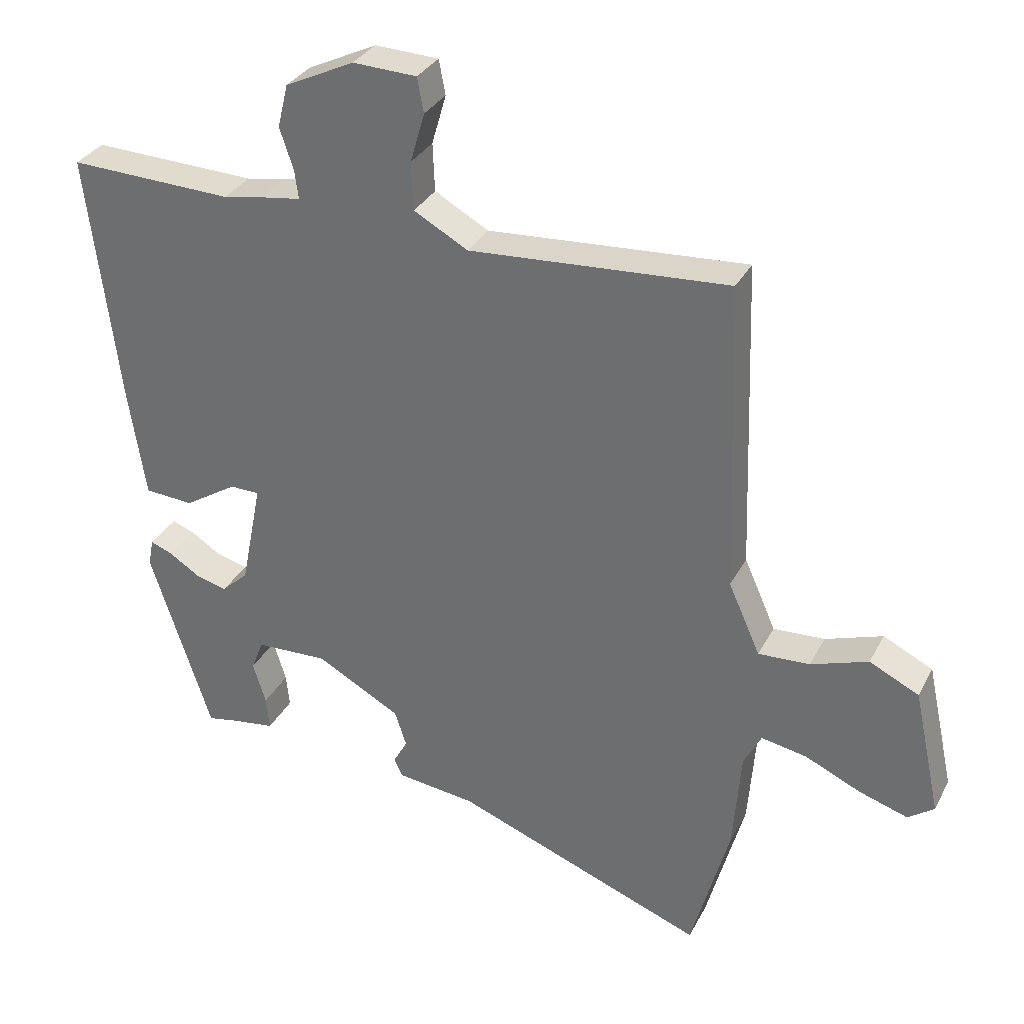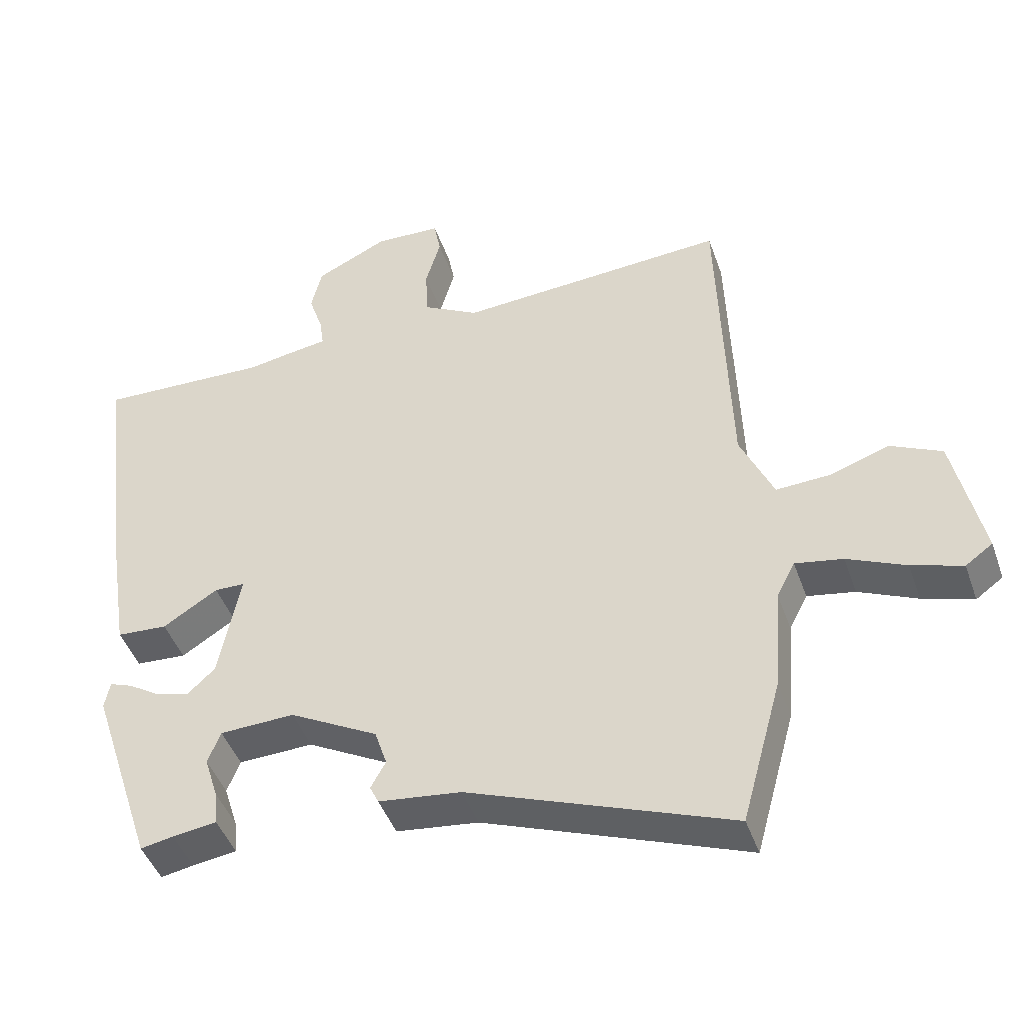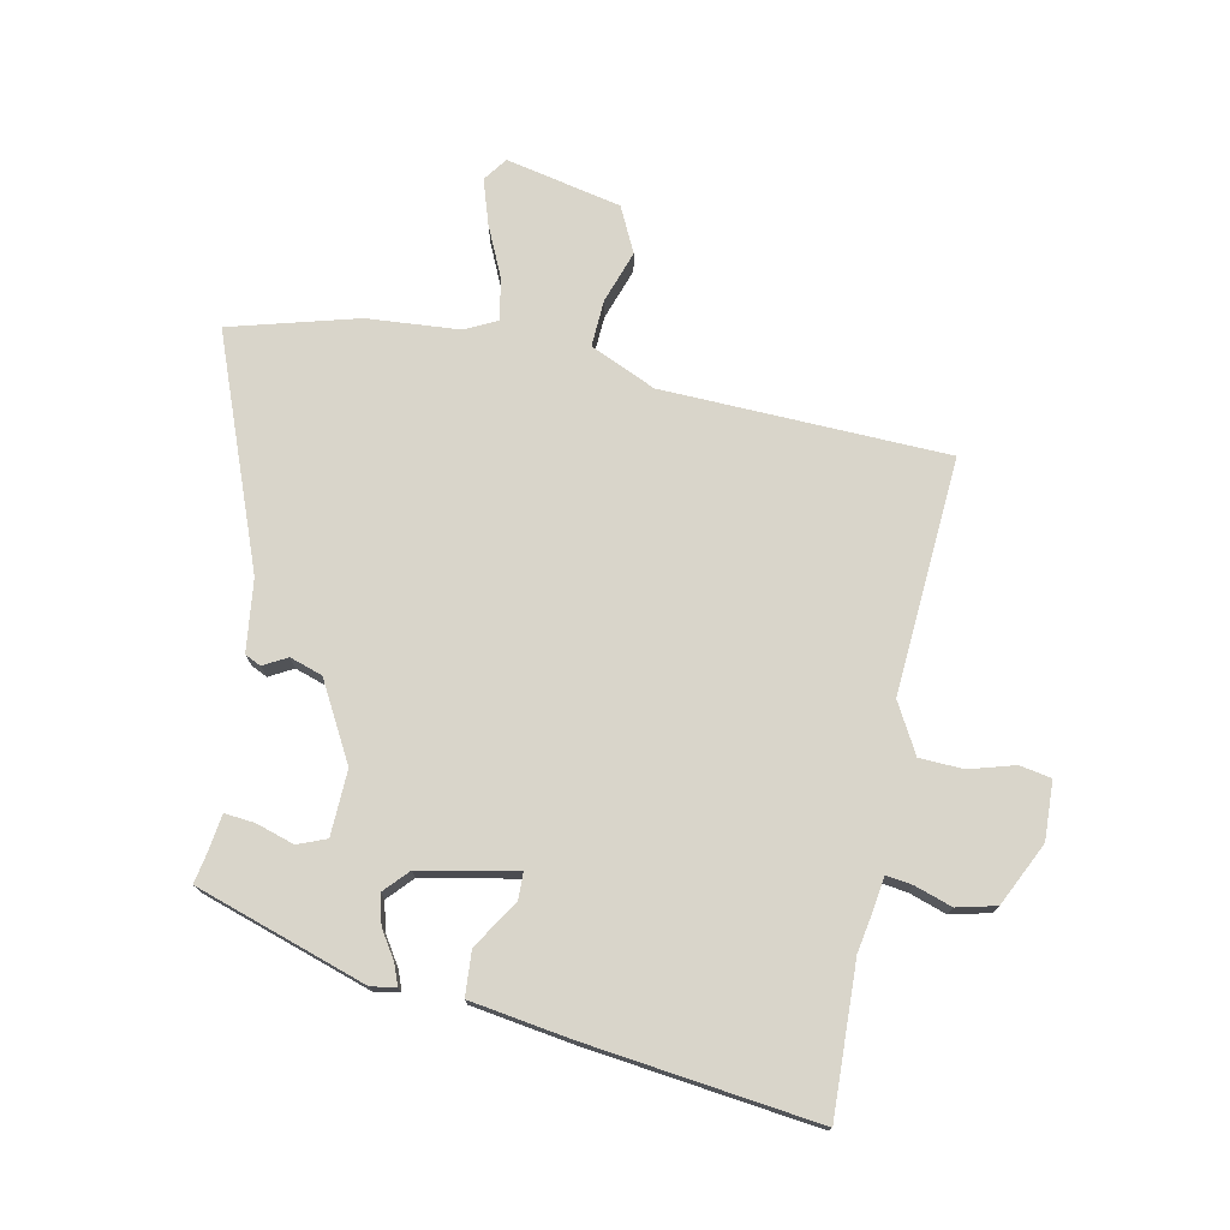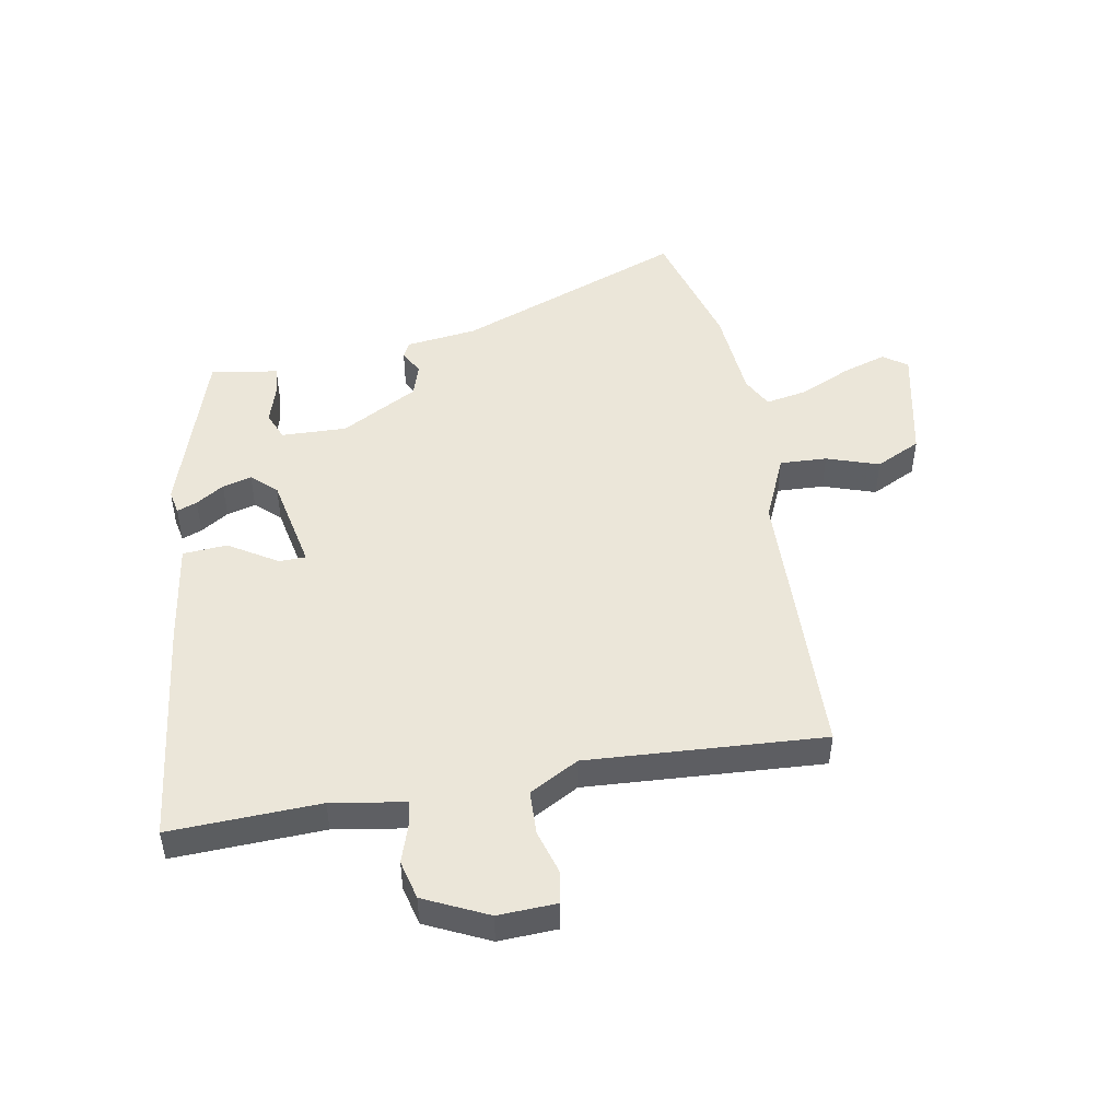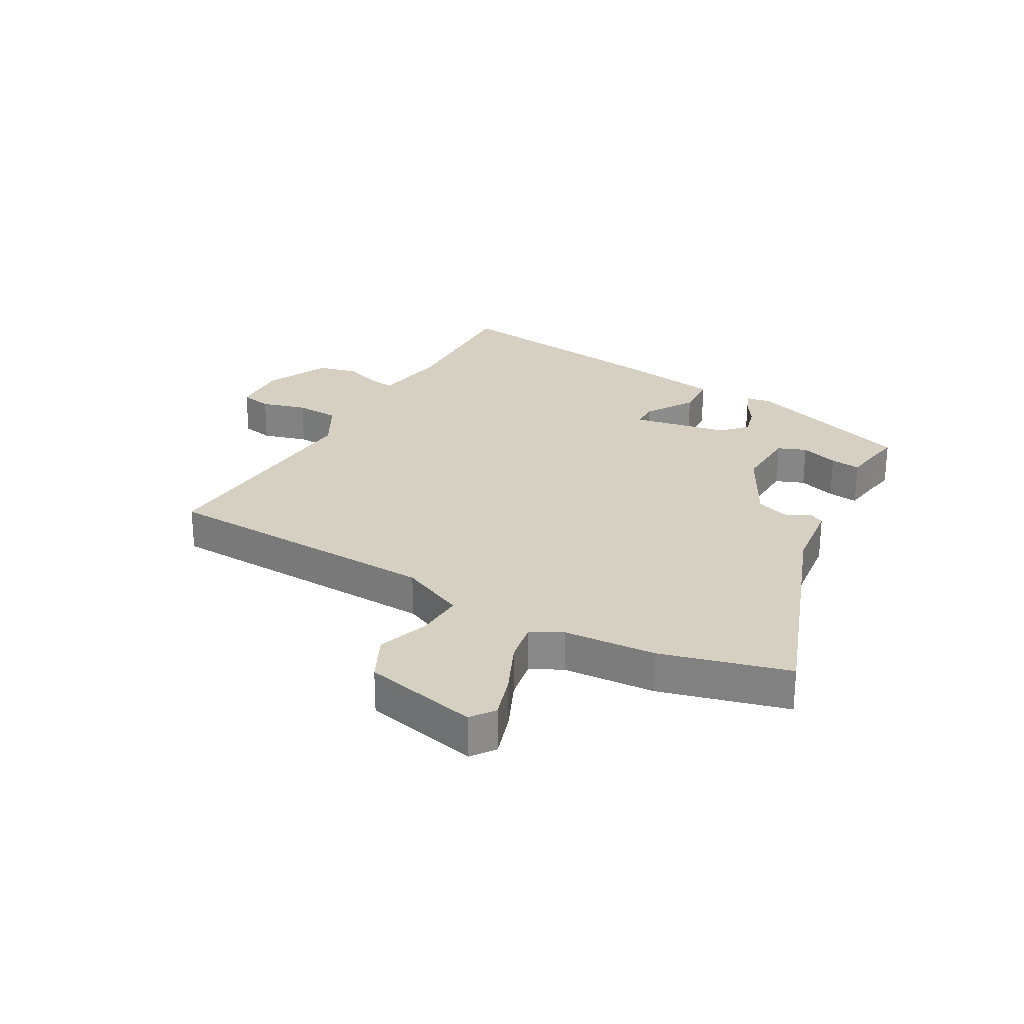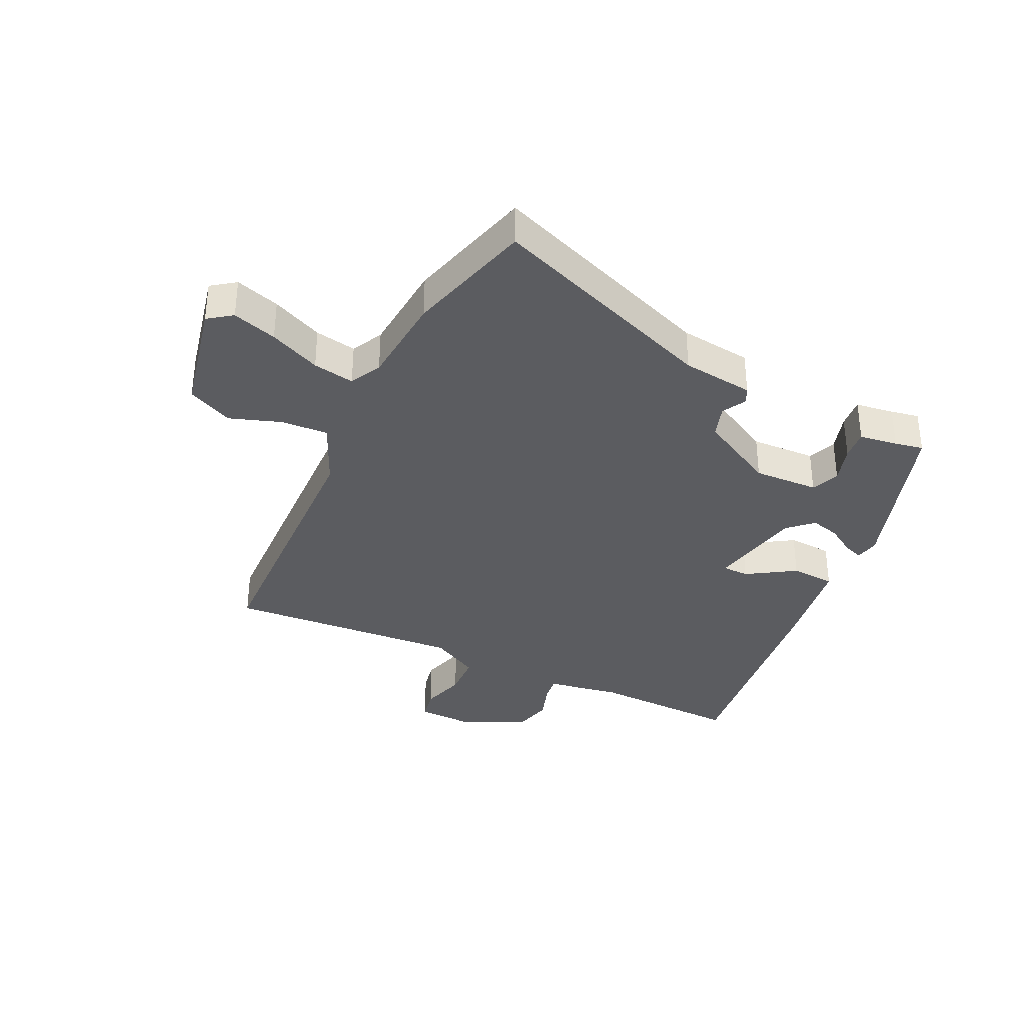
<metadata>
{"format":"obj","ext":"obj","renderer":"f3d","projection":"perspective","resolution":1024,"background":"white","views":[{"elev":32.1,"azim":23.9,"up":"+Z"},{"elev":-45.0,"azim":18.9,"up":"+Z"},{"elev":74.6,"azim":-78.5,"up":"+Y"},{"elev":48.4,"azim":-10.4,"up":"+Y"},{"elev":26.5,"azim":119.6,"up":"+Y"},{"elev":-35.1,"azim":154.5,"up":"+Y"}]}
</metadata>
<code>
v -0.405 0.07 -0.483
v -0.499 0.07 -0.195
v -0.491 0.07 -0.154
v -0.457 0.07 -0.167
v -0.41 0.07 -0.197
v -0.361 0.07 -0.21
v -0.32 0.07 -0.172
v -0.288 0.07 -0.01
v -0.333 0.07 -0.009
v -0.414 0.07 -0.06
v -0.489 0.07 -0.055
v -0.515 0.07 0.114
v -0.563 0.07 0.502
v -0.311 0.07 0.493
v -0.249 0.07 0.504
v -0.188 0.07 0.513
v -0.194 0.07 0.557
v -0.215 0.07 0.62
v -0.199 0.07 0.686
v -0.093 0.07 0.737
v 0.005 0.07 0.733
v 0.015 0.07 0.68
v -0.007 0.07 0.604
v -0.004 0.07 0.53
v 0.079 0.07 0.484
v 0.477 0.07 0.51
v 0.493 0.07 0.031
v 0.542 0.07 -0.079
v 0.621 0.07 -0.075
v 0.709 0.07 -0.045
v 0.785 0.07 -0.082
v 0.827 0.07 -0.276
v 0.787 0.07 -0.305
v 0.712 0.07 -0.281
v 0.626 0.07 -0.242
v 0.556 0.07 -0.229
v 0.529 0.07 -0.282
v 0.517 0.07 -0.438
v 0.458 0.07 -0.653
v 0.072 0.07 -0.506
v -0.049 0.07 -0.491
v -0.062 0.07 -0.464
v -0.04 0.07 -0.424
v -0.058 0.07 -0.369
v -0.188 0.07 -0.298
v -0.298 0.07 -0.302
v -0.317 0.07 -0.35
v -0.297 0.07 -0.414
v -0.292 0.07 -0.465
v -0.357 0.07 -0.474
v -0.405 0 -0.483
v -0.499 0 -0.195
v -0.491 0 -0.154
v -0.457 0 -0.167
v -0.41 0 -0.197
v -0.361 0 -0.21
v -0.32 0 -0.172
v -0.288 0 -0.01
v -0.333 0 -0.009
v -0.414 0 -0.06
v -0.489 0 -0.055
v -0.515 0 0.114
v -0.563 0 0.502
v -0.311 0 0.493
v -0.249 0 0.504
v -0.188 0 0.513
v -0.194 0 0.557
v -0.215 0 0.62
v -0.199 0 0.686
v -0.093 0 0.737
v 0.005 0 0.733
v 0.015 0 0.68
v -0.007 0 0.604
v -0.004 0 0.53
v 0.079 0 0.484
v 0.477 0 0.51
v 0.493 0 0.031
v 0.542 0 -0.079
v 0.621 0 -0.075
v 0.709 0 -0.045
v 0.785 0 -0.082
v 0.827 0 -0.276
v 0.787 0 -0.305
v 0.712 0 -0.281
v 0.626 0 -0.242
v 0.556 0 -0.229
v 0.529 0 -0.282
v 0.517 0 -0.438
v 0.458 0 -0.653
v 0.072 0 -0.506
v -0.049 0 -0.491
v -0.062 0 -0.464
v -0.04 0 -0.424
v -0.058 0 -0.369
v -0.188 0 -0.298
v -0.298 0 -0.302
v -0.317 0 -0.35
v -0.297 0 -0.414
v -0.292 0 -0.465
v -0.357 0 -0.474
f 47 48 49 50
f 47 50 1 2
f 46 47 2 3
f 40 41 42 43
f 40 43 44
f 37 38 39 40
f 36 37 40 44
f 32 33 34 35
f 32 35 36
f 29 30 31 32
f 28 29 32 36
f 27 28 36 44
f 25 26 27 44
f 20 21 22 23
f 20 23 24
f 17 18 19 20
f 16 17 20 24
f 14 15 16 24
f 11 12 13 14
f 9 10 11 14
f 8 9 14 24
f 7 8 24 25
f 46 3 4 5
f 45 46 5 6
f 7 25 44 45
f 6 7 45
f 100 99 98 97
f 52 51 100 97
f 53 52 97 96
f 93 92 91 90
f 94 93 90
f 90 89 88 87
f 94 90 87 86
f 85 84 83 82
f 86 85 82
f 82 81 80 79
f 86 82 79 78
f 94 86 78 77
f 94 77 76 75
f 73 72 71 70
f 74 73 70
f 70 69 68 67
f 74 70 67 66
f 74 66 65 64
f 64 63 62 61
f 64 61 60 59
f 74 64 59 58
f 75 74 58 57
f 55 54 53 96
f 56 55 96 95
f 95 94 75 57
f 95 57 56
f 1 51 52 2
f 2 52 53 3
f 3 53 54 4
f 4 54 55 5
f 5 55 56 6
f 6 56 57 7
f 7 57 58 8
f 8 58 59 9
f 9 59 60 10
f 10 60 61 11
f 11 61 62 12
f 12 62 63 13
f 13 63 64 14
f 14 64 65 15
f 15 65 66 16
f 16 66 67 17
f 17 67 68 18
f 18 68 69 19
f 19 69 70 20
f 20 70 71 21
f 21 71 72 22
f 22 72 73 23
f 23 73 74 24
f 24 74 75 25
f 25 75 76 26
f 26 76 77 27
f 27 77 78 28
f 28 78 79 29
f 29 79 80 30
f 30 80 81 31
f 31 81 82 32
f 32 82 83 33
f 33 83 84 34
f 34 84 85 35
f 35 85 86 36
f 36 86 87 37
f 37 87 88 38
f 38 88 89 39
f 39 89 90 40
f 40 90 91 41
f 41 91 92 42
f 42 92 93 43
f 43 93 94 44
f 44 94 95 45
f 45 95 96 46
f 46 96 97 47
f 47 97 98 48
f 48 98 99 49
f 49 99 100 50
f 50 100 51 1

</code>
